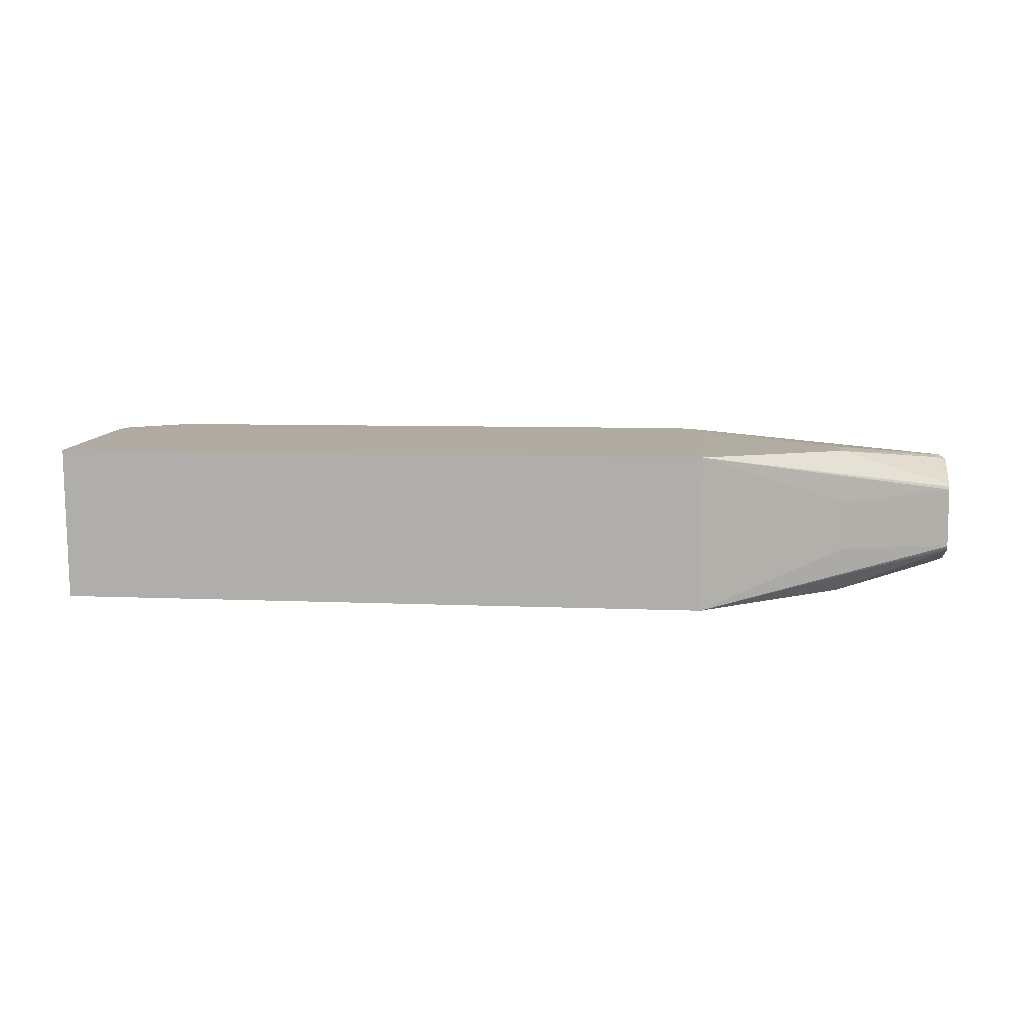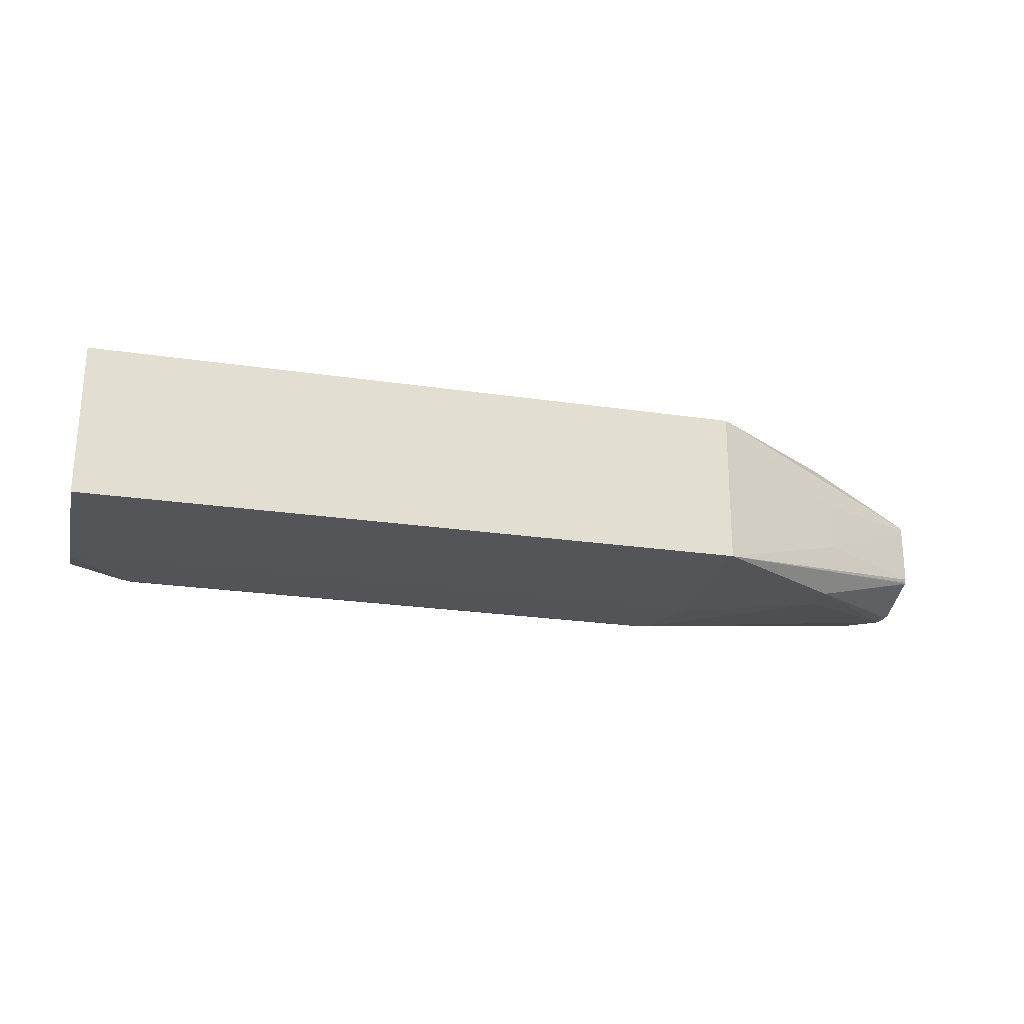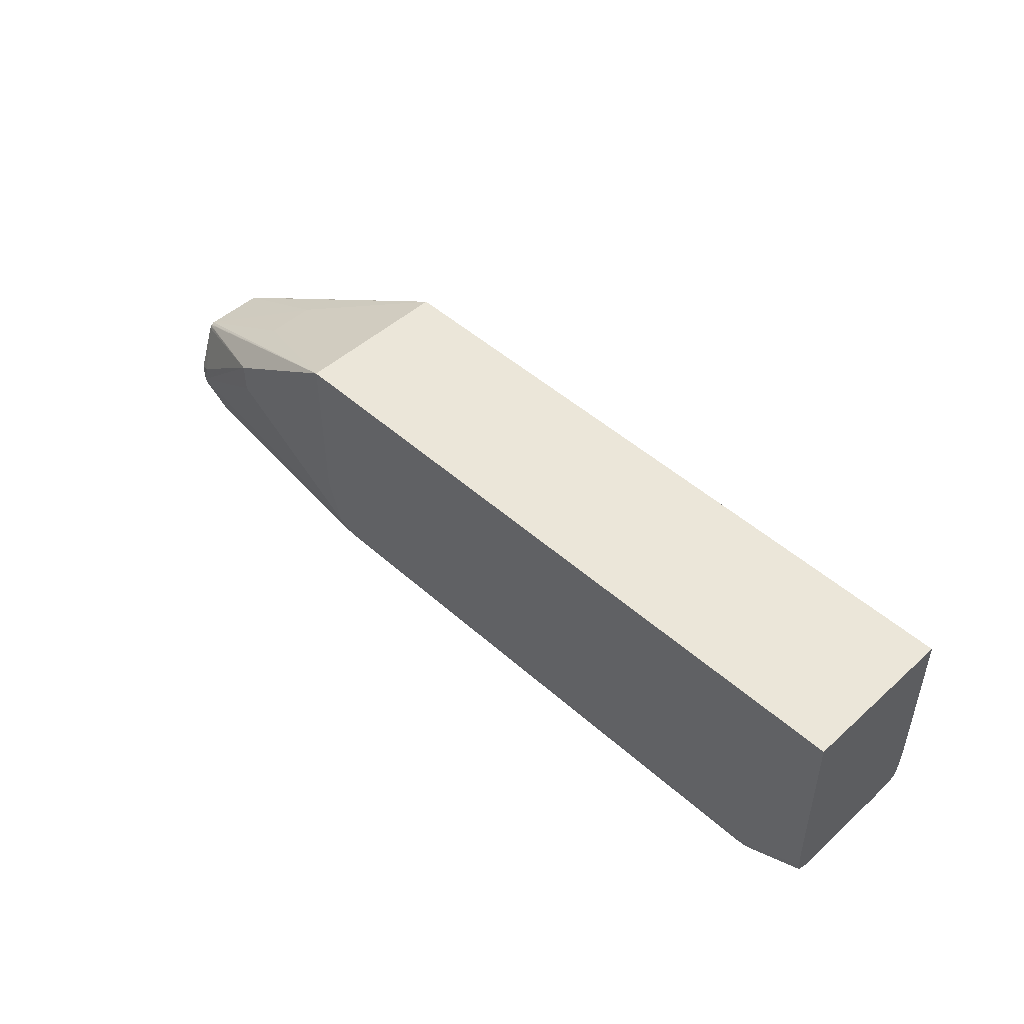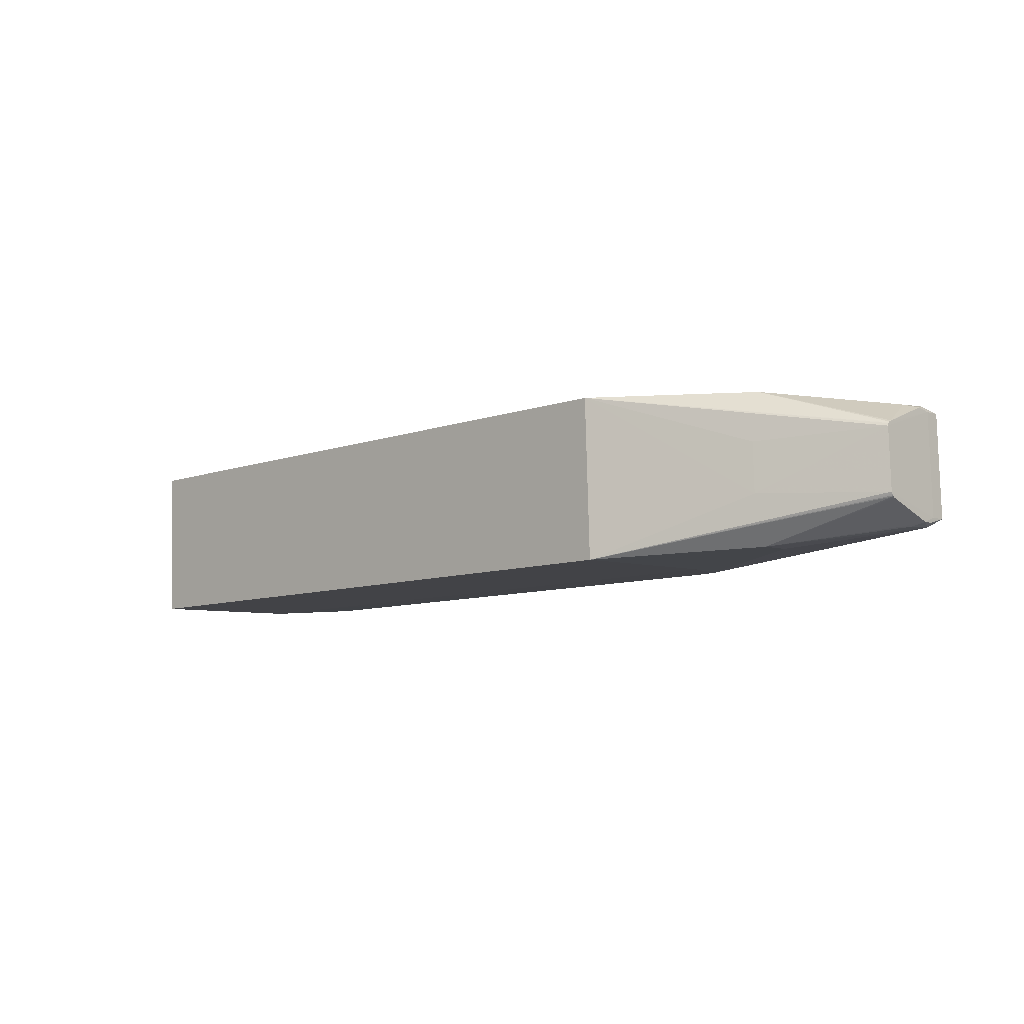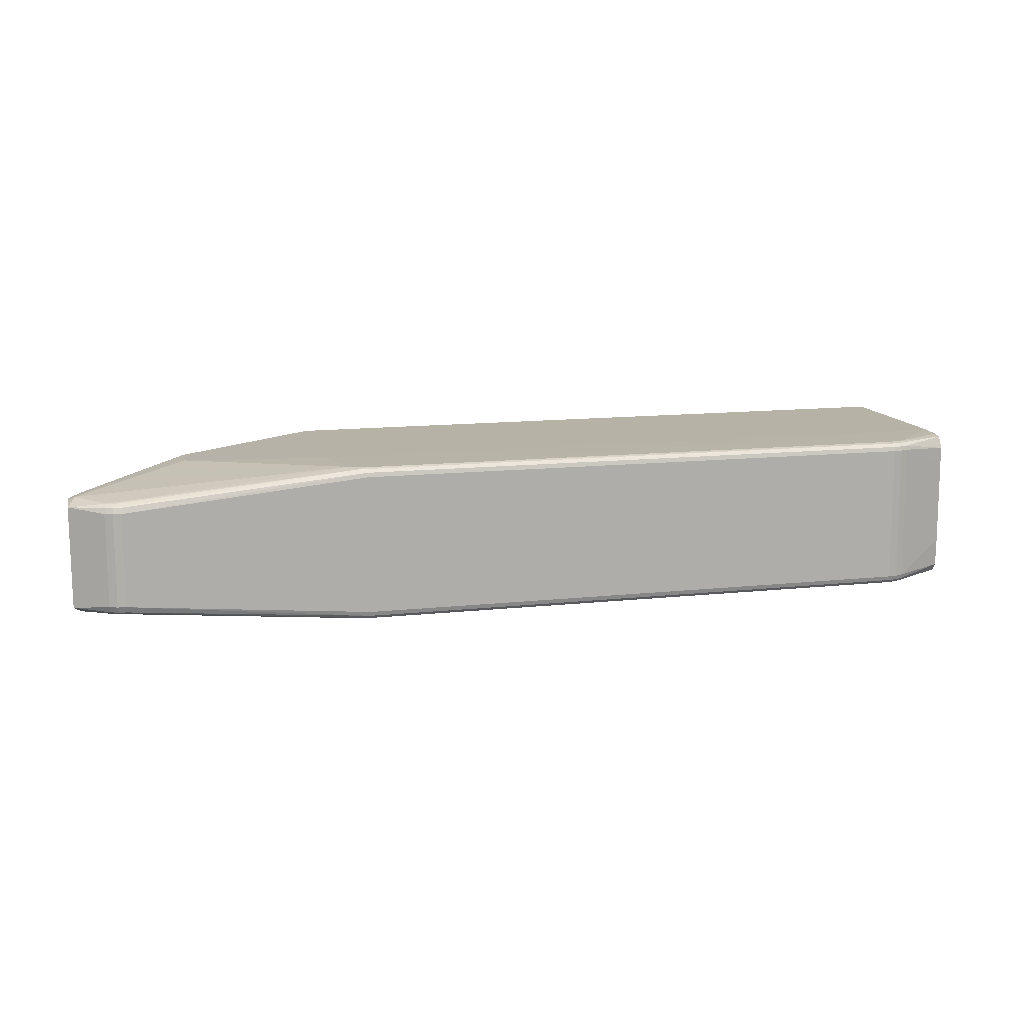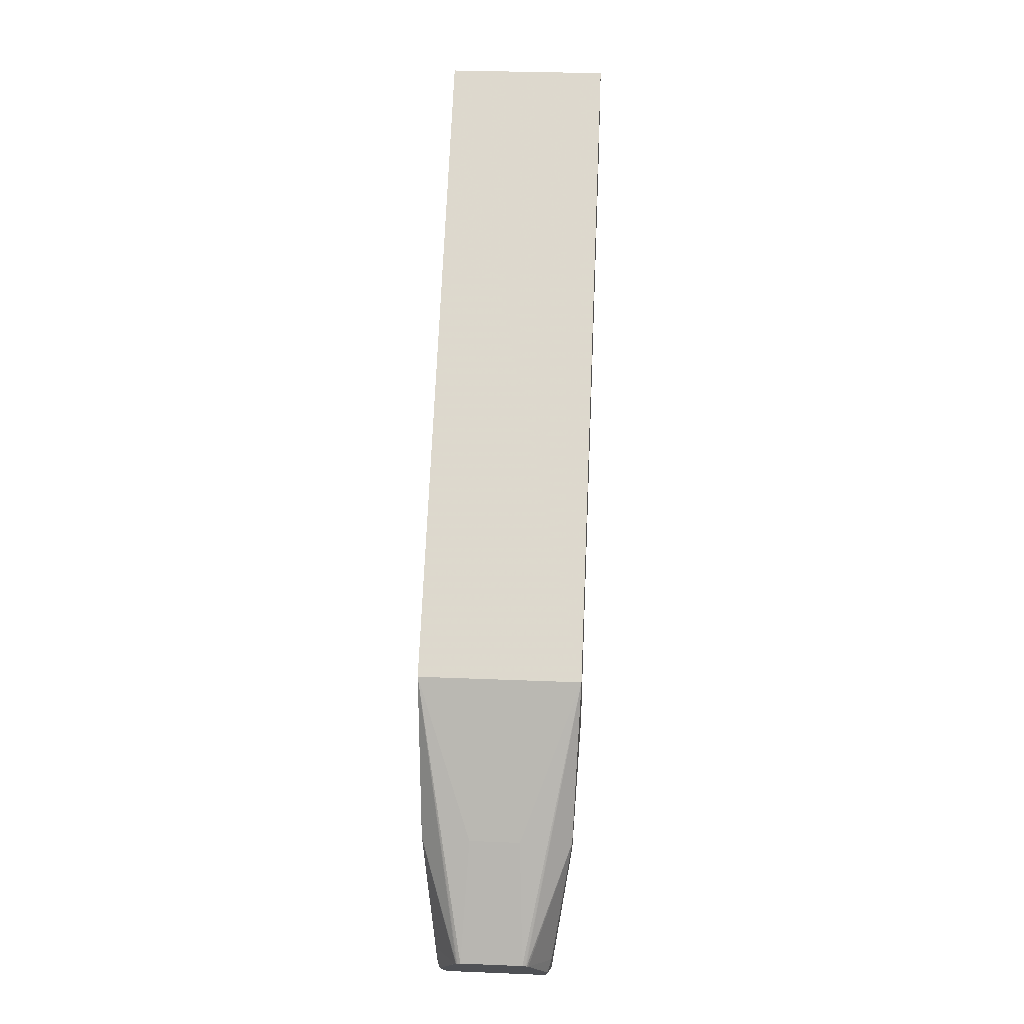
<metadata>
{"format":"obj","ext":"obj","renderer":"f3d","projection":"perspective","resolution":1024,"background":"white","views":[{"elev":8.4,"azim":10.0,"up":"+Y"},{"elev":-25.8,"azim":-11.3,"up":"+Y"},{"elev":51.2,"azim":-134.9,"up":"+Z"},{"elev":-8.7,"azim":45.4,"up":"+Y"},{"elev":14.3,"azim":168.5,"up":"+Y"},{"elev":69.4,"azim":92.7,"up":"+Z"}]}
</metadata>
<code>
v 0.3842 -0.08043 0.09198
v 0.3829 -0.07931 0.05771
v 0.3825 0.07978 0.06289
v 0.3838 0.07866 0.09717
v 0.3899 -0.02917 0.115
v 0.3898 0.02362 0.1166
v 0.5061 -0.05106 -0.04307
v 0.5067 -0.05163 -0.02567
v 0.5058 0.05748 -0.03953
v 0.5064 0.05691 -0.02213
v -0.4901 -0.08655 0.04013
v 0.2302 -0.08364 0.01318
v -0.4906 0.08275 0.04565
v 0.2297 0.08566 0.01869
v -0.4909 -0.08348 0.01749
v -0.4913 -0.0808 0.006697
v -0.4916 -0.07238 0.0005395
v -0.4917 -0.04327 0.000397
v -0.492 0.04952 0.003422
v -0.492 0.06896 0.004294
v -0.4918 0.08116 0.01105
v -0.4915 0.08242 0.02111
v 0.5078 -0.03947 0.04455
v 0.5078 -0.03891 0.04602
v 0.5079 -0.03861 0.04673
v 0.5079 -0.03804 0.04763
v 0.5079 -0.03712 0.04845
v 0.5079 -0.03577 0.04929
v 0.508 -0.03369 0.05048
v 0.5078 0.03188 0.05277
v 0.5077 0.03464 0.05166
v 0.5077 0.03546 0.05121
v 0.5077 0.03594 0.05084
v 0.5077 0.03653 0.05016
v 0.5076 0.03815 0.04712
v 0.4932 0.06313 0.001512
v 0.4989 0.06389 -0.02093
v 0.4942 -0.06149 -0.004289
v 0.4875 -0.06184 0.005221
v 0.4997 -0.06081 -0.02501
v 0.5064 -0.05702 -0.02167
v 0.5068 -0.05738 -0.01042
v 0.5061 0.0597 -0.01787
v 0.5065 0.05934 -0.006619
v 0.46 -0.047 -0.06494
v 0.4685 -0.04708 -0.06177
v 0.4509 -0.047 -0.06579
v 0.451 -0.05331 -0.06372
v 0.4595 -0.05331 -0.06293
v 0.4675 -0.05338 -0.05996
v 0.4547 -0.05682 -0.05776
v 0.4648 -0.05688 -0.05499
v 0.4597 0.05323 -0.06167
v 0.4682 0.05315 -0.0585
v 0.4506 0.05323 -0.06252
v 0.4507 0.0594 -0.06005
v 0.4592 0.05939 -0.05925
v 0.4672 0.05932 -0.05629
v 0.4544 0.06253 -0.05387
v 0.4645 0.06247 -0.0511
v -0.4187 0.05696 -0.03032
v -0.4278 0.05689 -0.02877
v -0.4378 0.08296 -0.01743
v -0.4363 0.07508 -0.02432
v -0.4357 0.0797 -0.02311
v -0.4283 0.0842 -0.01755
v -0.4279 0.07523 -0.02817
v -0.4275 0.07985 -0.02683
v -0.4265 0.08315 -0.02346
v -0.4188 0.0753 -0.02972
v -0.4187 0.07992 -0.02833
v -0.4153 0.08327 -0.02494
v -0.4118 0.08433 -0.02011
v -0.3463 0.05726 -0.03303
v -0.4183 -0.07331 -0.03457
v -0.4183 -0.07801 -0.03347
v -0.4215 -0.08158 -0.03006
v -0.4275 -0.07339 -0.03302
v -0.4271 -0.07808 -0.03198
v -0.4359 -0.07354 -0.02916
v -0.4352 -0.07823 -0.02826
v -0.4334 -0.08172 -0.02548
v -0.4246 -0.08296 -0.02507
v -0.4381 -0.08335 -0.01445
v -0.4275 -0.05505 -0.03242
v -0.4184 -0.05497 -0.03397
v 0.116 -0.07139 -0.05457
v 0.116 -0.07609 -0.05348
v 0.1162 -0.07961 -0.05018
v 0.113 -0.08103 -0.045
v 0.2196 -0.08122 -0.0299
v 0.2008 -0.0793 -0.0523
v 0.2067 -0.08074 -0.04579
v 0.1926 -0.07108 -0.05744
v 0.1927 -0.07578 -0.05635
v 0.1928 -0.0793 -0.05305
v 0.193 -0.0807 -0.04844
v 0.1926 -0.05274 -0.05684
v 0.111 0.08573 -0.04443
v 0.1155 0.08683 -0.04066
v 0.1156 0.07781 -0.04971
v 0.1156 0.08242 -0.04831
v 0.1923 0.05977 -0.05318
v 0.1876 0.08604 -0.0473
v 0.1922 0.07812 -0.05258
v 0.1922 0.08273 -0.05118
v 0.2004 0.08603 -0.04691
v 0.1922 0.08714 -0.04353
v 0.2109 0.08595 -0.04257
v 0.2114 0.08697 -0.03665
v -0.4834 -0.09241 0.2204
v 0.237 -0.0895 0.1935
v -0.4838 0.07689 0.226
v 0.2365 0.0798 0.199
v 0.2365 0.0798 0.199
f 12 112 111
f 114 113 111
f 111 112 114
f 11 12 111
f 11 17 16
f 5 112 29
f 29 30 5
f 5 114 112
f 111 113 13
f 13 11 111
f 16 17 81
f 15 11 16
f 17 11 18
f 11 13 18
f 45 47 53
f 47 45 48
f 30 114 6
f 6 5 30
f 114 5 6
f 20 13 21
f 21 13 22
f 82 15 16
f 16 81 82
f 22 13 66
f 66 21 22
f 63 21 66
f 77 82 79
f 79 82 81
f 53 47 55
f 83 90 11
f 83 82 77
f 15 82 83
f 97 83 77
f 90 83 97
f 12 11 97
f 11 90 97
f 44 35 34
f 20 64 19
f 19 64 18
f 19 13 20
f 19 18 13
f 77 79 76
f 47 48 95
f 95 94 47
f 95 48 96
f 47 94 98
f 52 51 49
f 49 48 45
f 11 15 84
f 84 83 11
f 15 83 84
f 52 40 93
f 12 97 93
f 65 64 20
f 20 21 65
f 65 21 63
f 64 65 67
f 67 65 68
f 67 71 70
f 68 71 67
f 75 76 78
f 78 76 79
f 78 79 81
f 14 100 13
f 108 100 14
f 53 55 56
f 75 94 87
f 87 76 75
f 89 97 77
f 96 97 89
f 36 35 44
f 37 9 60
f 37 36 44
f 42 38 40
f 42 23 39
f 39 38 42
f 7 40 52
f 92 97 96
f 92 93 97
f 92 49 51
f 92 51 52
f 52 93 92
f 96 48 92
f 48 49 92
f 2 93 40
f 31 114 30
f 31 32 114
f 44 34 33
f 114 32 33
f 63 66 69
f 69 65 63
f 68 65 69
f 69 71 68
f 72 71 69
f 70 71 101
f 101 74 70
f 98 74 101
f 106 55 105
f 106 56 55
f 85 67 62
f 62 78 85
f 64 67 85
f 80 81 17
f 80 78 81
f 17 18 80
f 18 64 80
f 80 85 78
f 64 85 80
f 73 100 72
f 73 69 66
f 72 69 73
f 73 66 13
f 13 100 73
f 113 114 115
f 115 13 113
f 115 14 13
f 3 14 115
f 110 14 3
f 108 14 110
f 3 37 110
f 110 37 60
f 60 9 58
f 58 9 54
f 58 54 53
f 76 87 88
f 77 76 88
f 94 95 88
f 88 87 94
f 88 89 77
f 88 95 96
f 96 89 88
f 70 74 61
f 61 78 62
f 86 74 98
f 86 61 74
f 75 78 86
f 78 61 86
f 43 37 44
f 9 37 43
f 46 49 45
f 46 45 53
f 53 54 46
f 54 9 46
f 9 7 46
f 41 42 40
f 40 7 41
f 8 7 9
f 42 41 8
f 8 41 7
f 8 30 29
f 1 2 40
f 40 38 1
f 1 38 39
f 1 26 112
f 112 12 1
f 12 2 1
f 39 23 1
f 12 93 91
f 91 2 12
f 93 2 91
f 4 33 34
f 4 34 35
f 114 33 4
f 35 36 4
f 4 115 114
f 36 37 4
f 3 115 4
f 4 37 3
f 103 101 105
f 98 101 103
f 47 98 103
f 103 55 47
f 105 55 103
f 72 100 99
f 102 71 72
f 72 99 102
f 102 101 71
f 56 106 107
f 60 59 107
f 108 110 107
f 42 26 25
f 26 1 25
f 49 46 50
f 50 46 7
f 52 49 50
f 50 7 52
f 10 8 9
f 10 43 44
f 9 43 10
f 30 8 10
f 10 31 30
f 32 31 10
f 44 33 10
f 10 33 32
f 28 8 29
f 29 112 28
f 27 26 42
f 42 8 27
f 8 28 27
f 112 26 27
f 27 28 112
f 56 107 57
f 57 107 59
f 53 56 57
f 57 58 53
f 57 59 60
f 60 58 57
f 108 107 104
f 104 100 108
f 104 99 100
f 104 107 106
f 106 102 104
f 104 102 99
f 109 110 60
f 60 107 109
f 109 107 110
f 23 42 24
f 42 25 24
f 24 1 23
f 24 25 1
f 62 67 61
f 61 67 70
f 86 98 94
f 86 94 75
f 102 106 105
f 105 101 102

</code>
